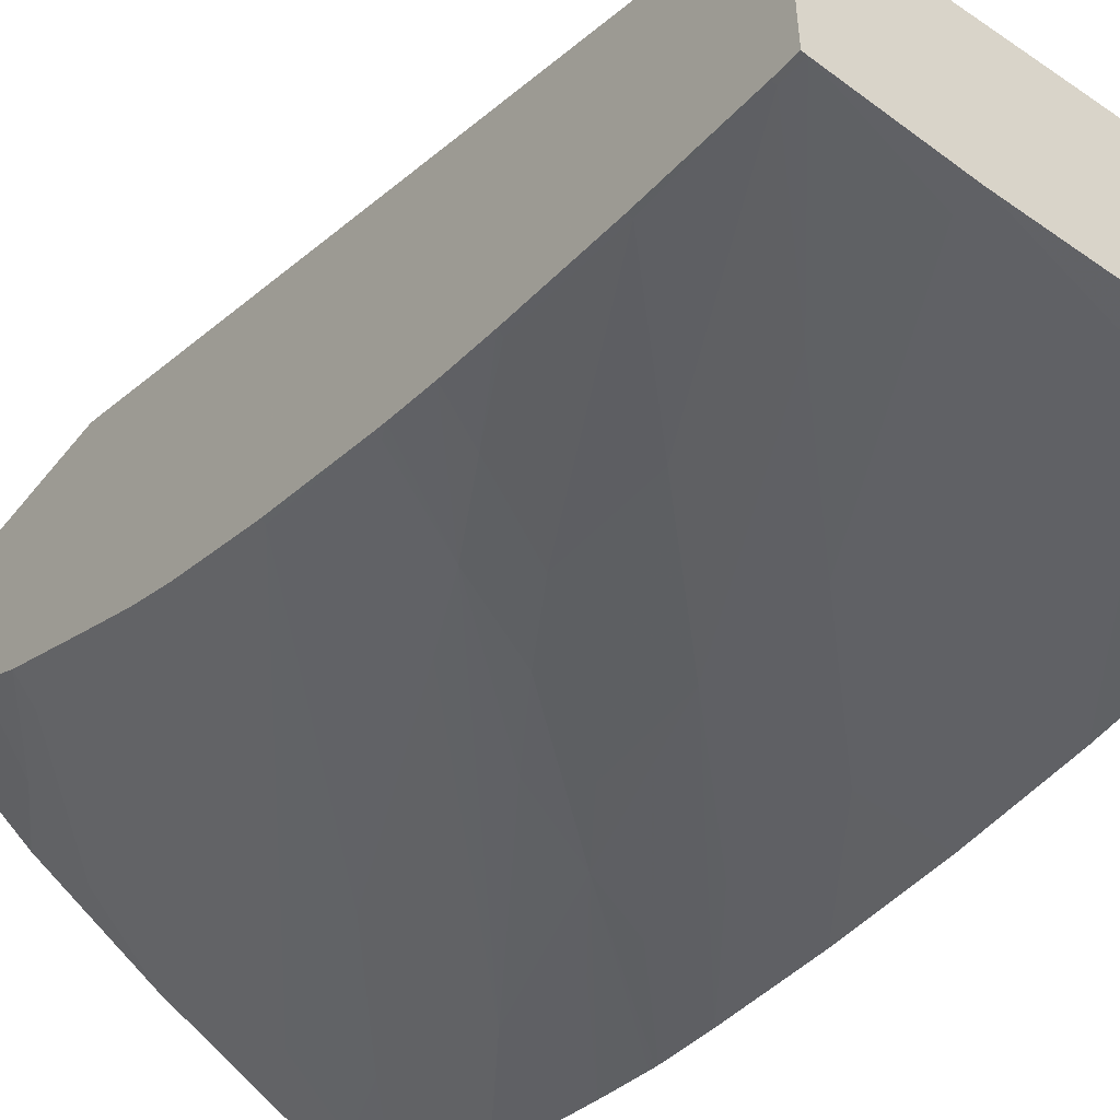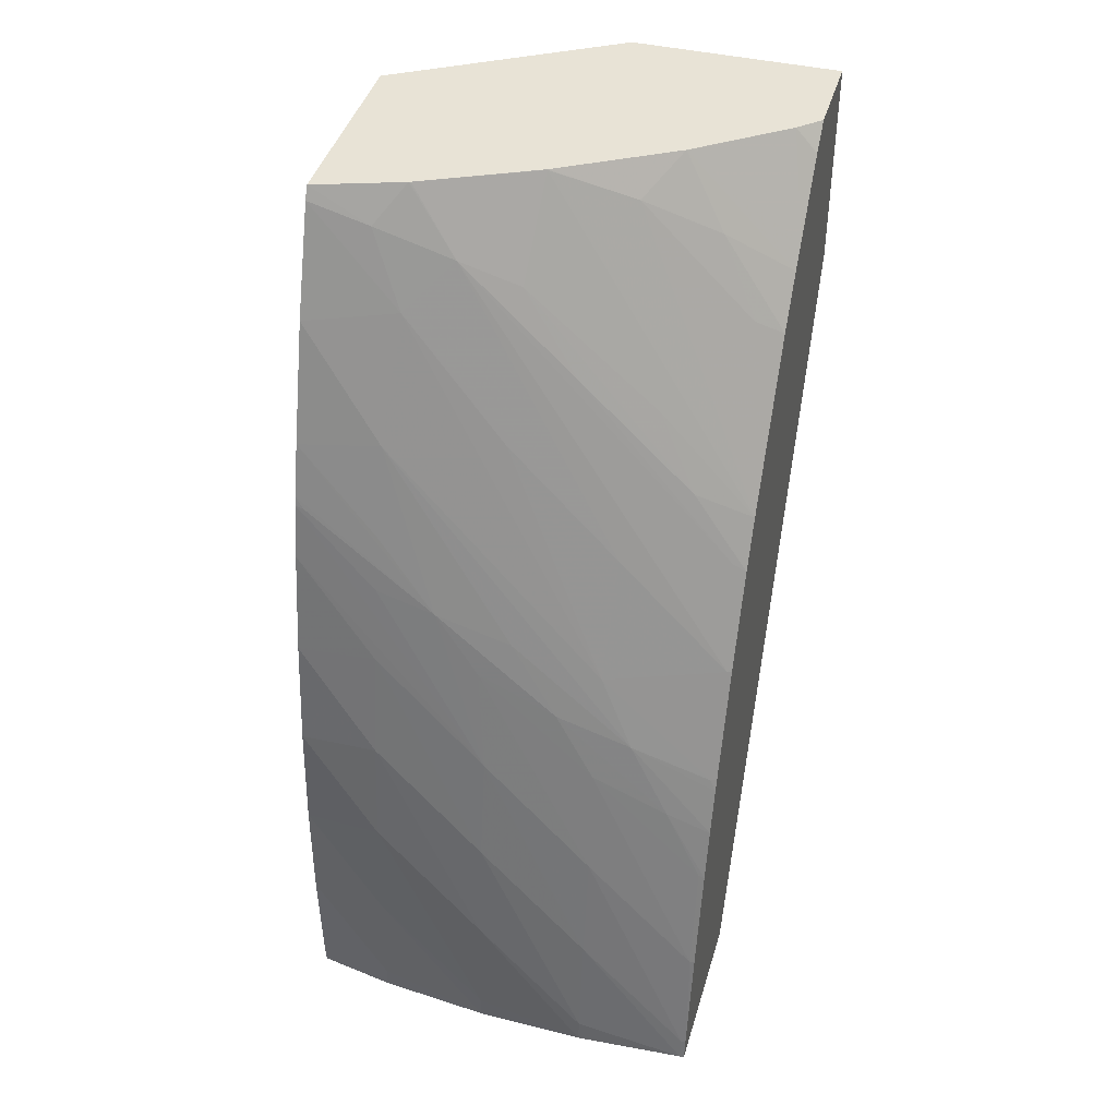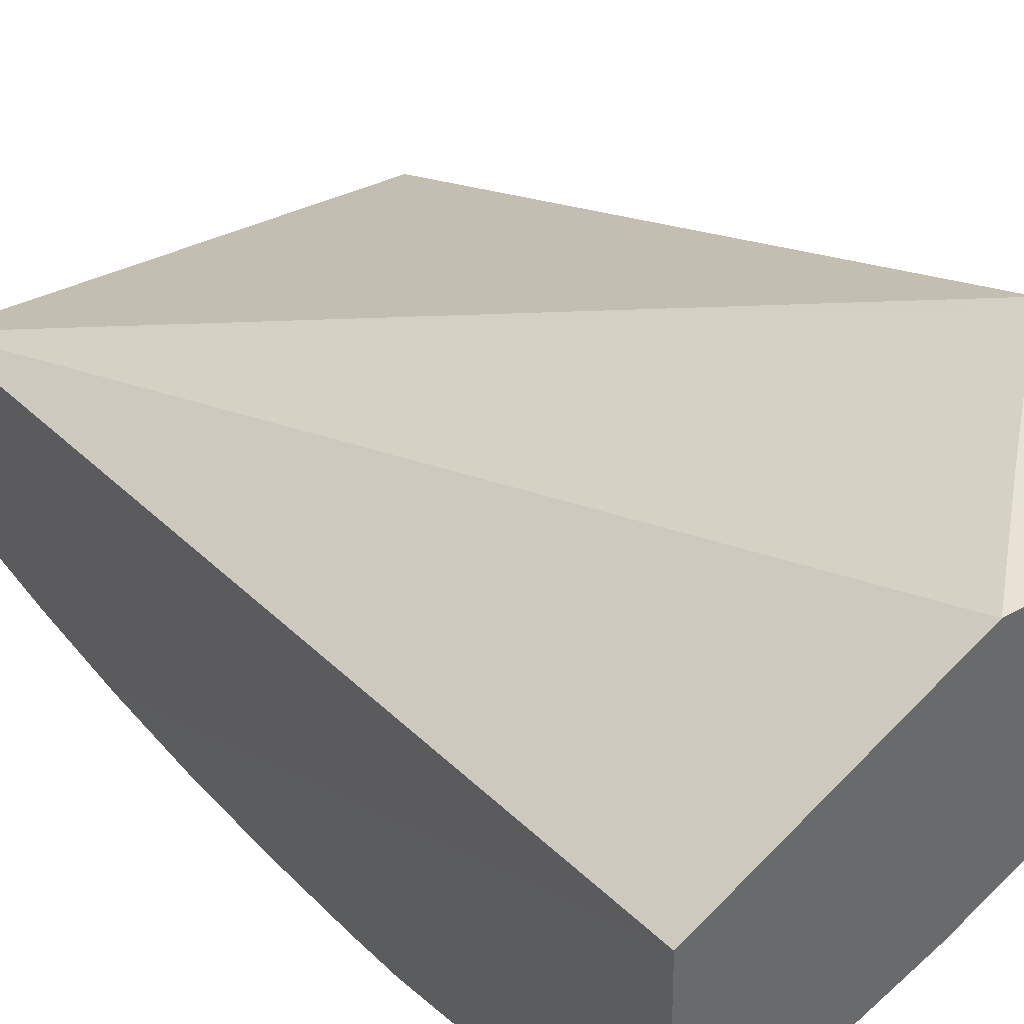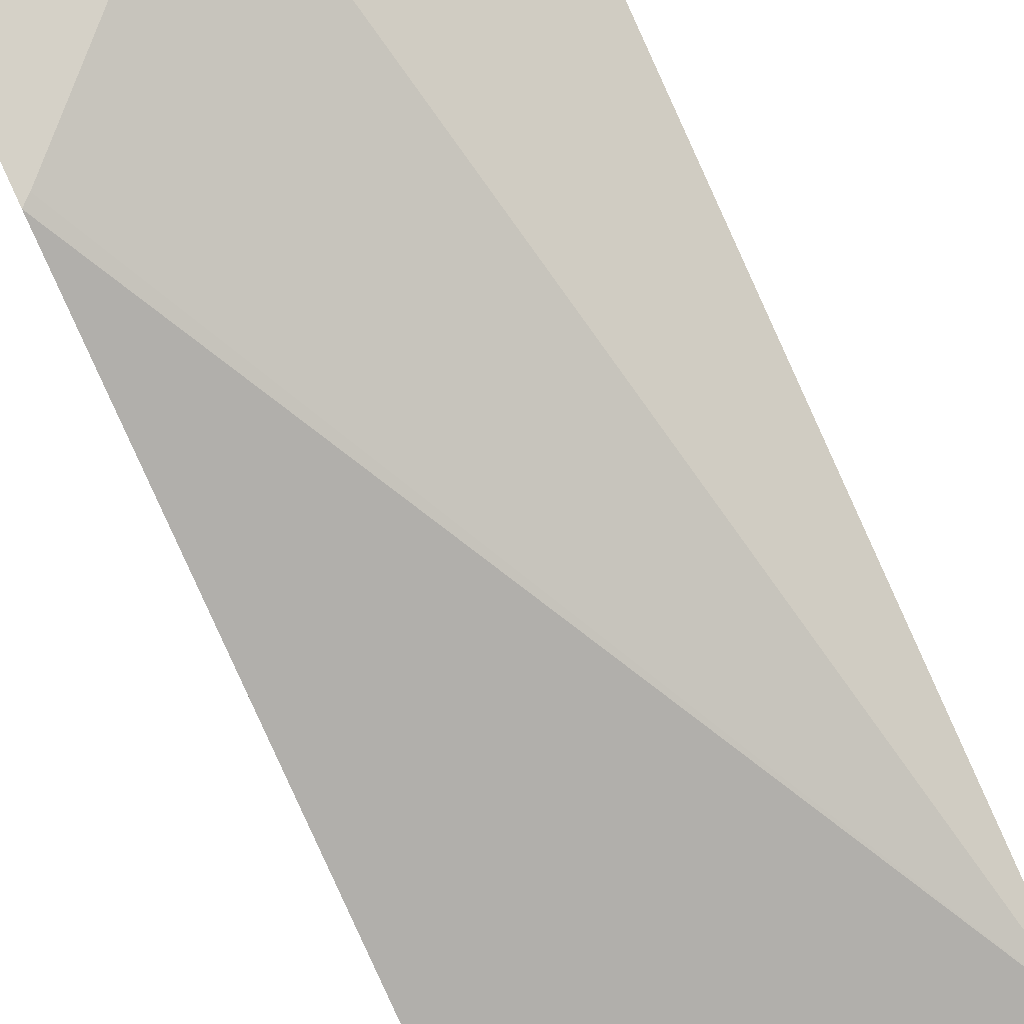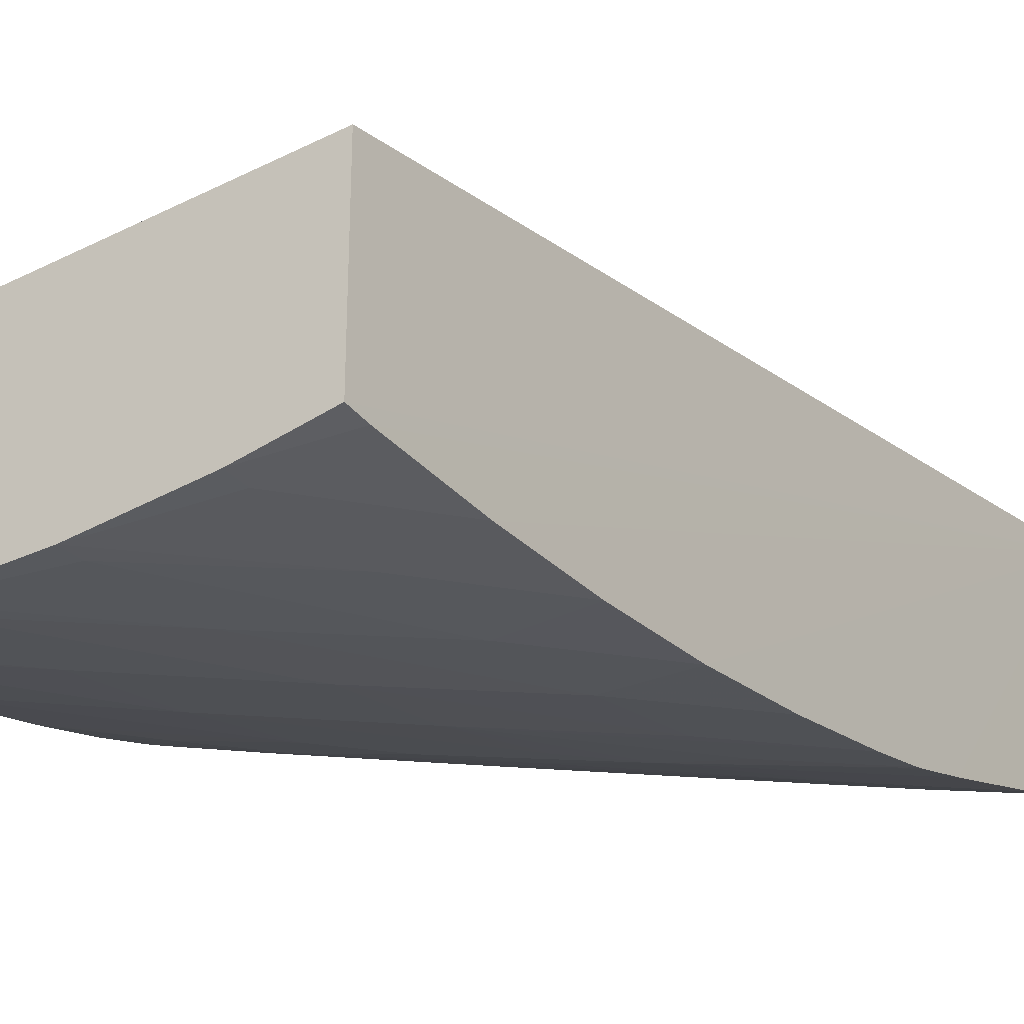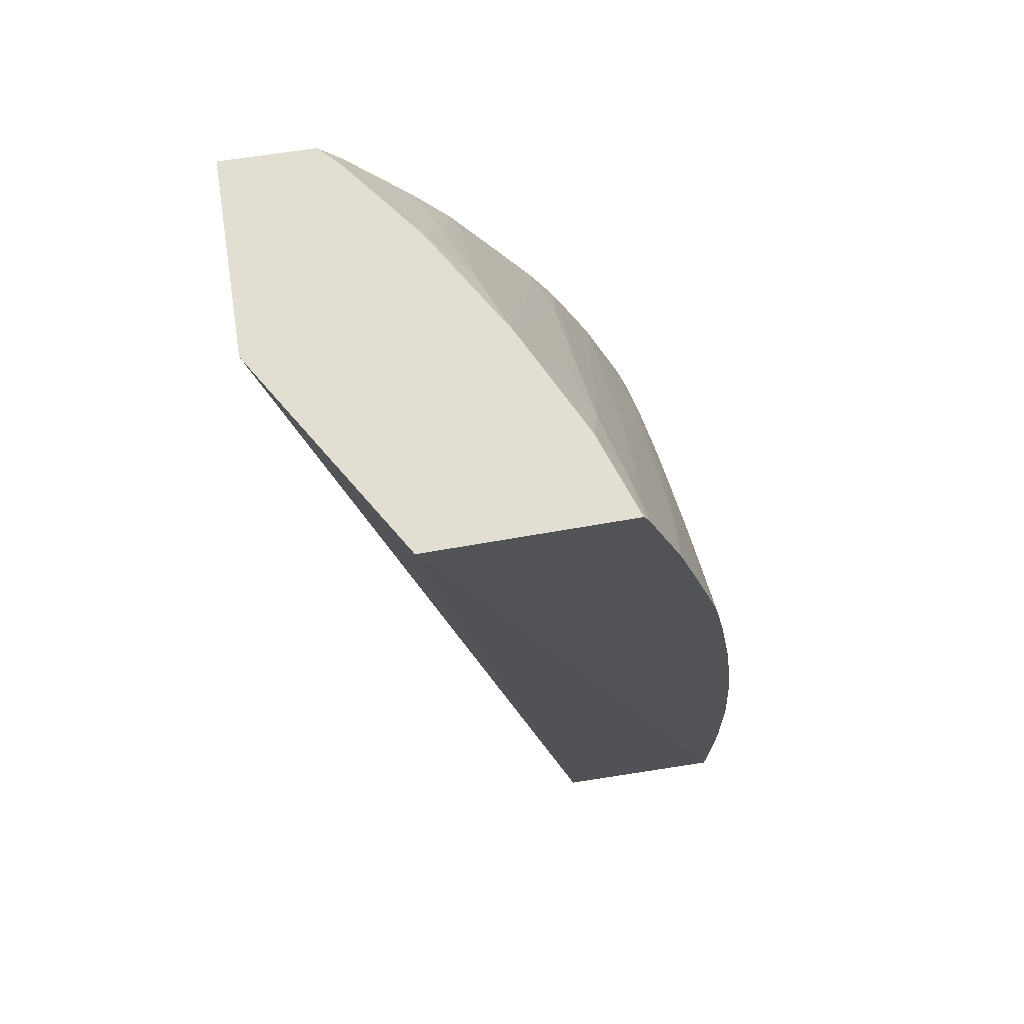
<metadata>
{"format":"obj","ext":"obj","renderer":"f3d","projection":"perspective","resolution":1024,"background":"white","views":[{"elev":-52.3,"azim":142.4,"up":"+Y"},{"elev":41.6,"azim":16.1,"up":"+Z"},{"elev":40.4,"azim":-34.3,"up":"+Y"},{"elev":79.5,"azim":155.0,"up":"+Y"},{"elev":-30.0,"azim":-146.2,"up":"+Y"},{"elev":68.0,"azim":-98.9,"up":"+Z"}]}
</metadata>
<code>
v 3.04 0.5683 0.6903
v 3.063 0.5698 0.6903
v 3.04 0.5687 0.6949
v 3.017 0.5703 0.7179
v 3.017 0.5688 0.6949
v 3.017 0.5686 0.6903
v 3.064 0.5699 0.6903
v 3.064 0.5706 0.6949
v 3.063 0.5705 0.6949
v 3.04 0.5716 0.7179
v 3.017 0.5729 0.7408
v 2.994 0.5721 0.7408
v 2.994 0.5745 0.7638
v 2.978 0.5727 0.7408
v 2.994 0.5708 0.7179
v 2.994 0.5706 0.6949
v 2.994 0.5707 0.6903
v 3.064 0.6056 0.6903
v 3.064 0.5748 0.7179
v 3.063 0.5746 0.7179
v 3.04 0.5754 0.7408
v 3.017 0.5766 0.7638
v 2.994 0.5783 0.7867
v 2.978 0.5742 0.7638
v 2.978 0.5769 0.7867
v 2.978 0.5723 0.7179
v 2.977 0.6436 0.8802
v 2.978 0.5731 0.6949
v 2.978 0.5735 0.6903
v 2.978 0.6094 0.6903
v 3.064 0.6705 0.8374
v 3.064 0.5798 0.74
v 3.062 0.5797 0.7407
v 3.039 0.5801 0.7635
v 3.015 0.5809 0.7856
v 3.006 0.5822 0.7984
v 2.994 0.5814 0.8027
v 2.978 0.5827 0.8197
v 2.978 0.5805 0.8085
v 2.978 0.5832 0.8217
v 2.978 0.5861 0.8323
v 2.978 0.5932 0.8561
v 2.978 0.6009 0.8776
v 2.978 0.6021 0.8802
v 3.021 0.6705 0.8802
v 3.039 0.6705 0.8619
v 3.062 0.6705 0.839
v 3.064 0.6705 0.8802
v 3.064 0.5827 0.7512
v 3.055 0.5815 0.7556
v 3.031 0.5818 0.7772
v 3.021 0.5839 0.7925
v 2.994 0.5897 0.8326
v 2.994 0.5843 0.8141
v 2.979 0.5828 0.8192
v 2.996 0.5988 0.8576
v 2.99 0.6027 0.8731
v 2.995 0.6081 0.8802
v 3.064 0.651 0.8802
v 3.064 0.5856 0.7609
v 3.046 0.5835 0.7709
v 3.039 0.5864 0.7856
v 3.017 0.5963 0.8326
v 3.04 0.5953 0.8096
v 3.005 0.6054 0.8667
v 2.996 0.6082 0.8798
v 2.996 0.6084 0.8802
v 3.059 0.6467 0.8802
v 3.064 0.6465 0.8754
v 3.064 0.5864 0.7635
v 3.062 0.586 0.7635
v 3.063 0.5943 0.7867
v 3.018 0.6193 0.8801
v 2.996 0.6086 0.8802
v 3.064 0.595 0.7876
v 3.061 0.6025 0.8081
v 3.029 0.6052 0.8443
v 3.017 0.6083 0.8612
v 3.042 0.6333 0.8802
v 3.041 0.6331 0.8801
v 3.064 0.6362 0.8621
v 3.064 0.5946 0.7866
v 3.044 0.6089 0.8371
v 3.064 0.6078 0.8164
v 3.035 0.6244 0.8734
v 3.018 0.6193 0.8802
v 3.064 0.6029 0.8065
v 3.052 0.6049 0.8219
v 3.041 0.6331 0.8802
v 3.05 0.6289 0.866
v 3.064 0.6328 0.8577
v 3.064 0.6148 0.8287
v 3.058 0.6242 0.8507
v 3.064 0.6259 0.8479
f 1 2 3
f 1 3 4
f 1 4 5
f 1 5 6
f 1 6 17
f 1 17 29
f 1 29 30
f 1 30 18
f 1 18 7
f 1 7 2
f 2 7 8
f 2 8 9
f 2 9 10
f 2 10 3
f 3 10 11
f 3 11 4
f 4 12 5
f 4 11 13
f 4 13 12
f 5 12 14
f 5 14 15
f 5 15 6
f 6 15 16
f 6 16 17
f 7 18 31
f 7 31 48
f 7 48 59
f 7 59 69
f 7 69 81
f 7 81 91
f 7 91 94
f 7 94 92
f 7 92 84
f 7 84 87
f 7 87 75
f 7 75 82
f 7 82 70
f 7 70 60
f 7 60 49
f 7 49 32
f 7 32 19
f 7 19 8
f 8 19 20
f 8 20 9
f 9 20 21
f 9 21 10
f 10 21 22
f 10 22 11
f 11 22 23
f 11 23 13
f 12 13 24
f 12 24 14
f 13 23 25
f 13 25 24
f 14 26 15
f 14 24 27
f 14 27 26
f 15 26 16
f 16 26 17
f 17 26 28
f 17 28 29
f 18 30 31
f 19 32 33
f 19 33 20
f 20 33 34
f 20 34 21
f 21 34 35
f 21 35 22
f 22 35 36
f 22 36 37
f 22 37 38
f 22 38 39
f 22 39 23
f 23 39 25
f 24 25 27
f 25 39 27
f 26 27 28
f 27 39 38
f 27 38 40
f 27 40 41
f 27 41 42
f 27 42 43
f 27 43 44
f 27 44 58
f 27 58 67
f 27 67 74
f 27 74 86
f 27 86 89
f 27 89 79
f 27 79 68
f 27 68 59
f 27 59 48
f 27 48 45
f 27 45 30
f 27 30 29
f 27 29 28
f 30 45 46
f 30 46 47
f 30 47 31
f 31 47 46
f 31 46 45
f 31 45 48
f 32 49 50
f 32 50 33
f 33 50 34
f 34 50 51
f 34 51 35
f 35 51 36
f 36 51 52
f 36 52 53
f 36 53 54
f 36 54 41
f 36 41 40
f 36 40 55
f 36 55 38
f 36 38 37
f 38 55 40
f 41 54 53
f 41 53 42
f 42 53 56
f 42 56 43
f 43 57 44
f 43 56 57
f 44 57 58
f 49 60 61
f 49 61 50
f 50 61 51
f 51 61 52
f 52 61 53
f 53 61 62
f 53 62 56
f 56 62 63
f 56 63 64
f 56 64 65
f 56 65 57
f 57 65 58
f 58 65 66
f 58 66 67
f 59 68 69
f 60 70 71
f 60 71 61
f 61 71 62
f 62 71 72
f 62 72 64
f 62 64 63
f 64 72 65
f 65 73 74
f 65 74 66
f 65 72 75
f 65 75 76
f 65 76 77
f 65 77 78
f 65 78 73
f 66 74 67
f 68 79 80
f 68 80 81
f 68 81 69
f 70 82 72
f 70 72 71
f 72 82 75
f 73 78 83
f 73 83 84
f 73 84 85
f 73 85 86
f 73 86 74
f 75 87 76
f 76 87 88
f 76 88 77
f 77 88 78
f 78 88 83
f 79 89 80
f 80 89 90
f 80 90 91
f 80 91 81
f 83 88 84
f 84 92 93
f 84 93 85
f 84 88 87
f 85 89 86
f 85 93 90
f 85 90 89
f 90 93 94
f 90 94 91
f 92 94 93

</code>
